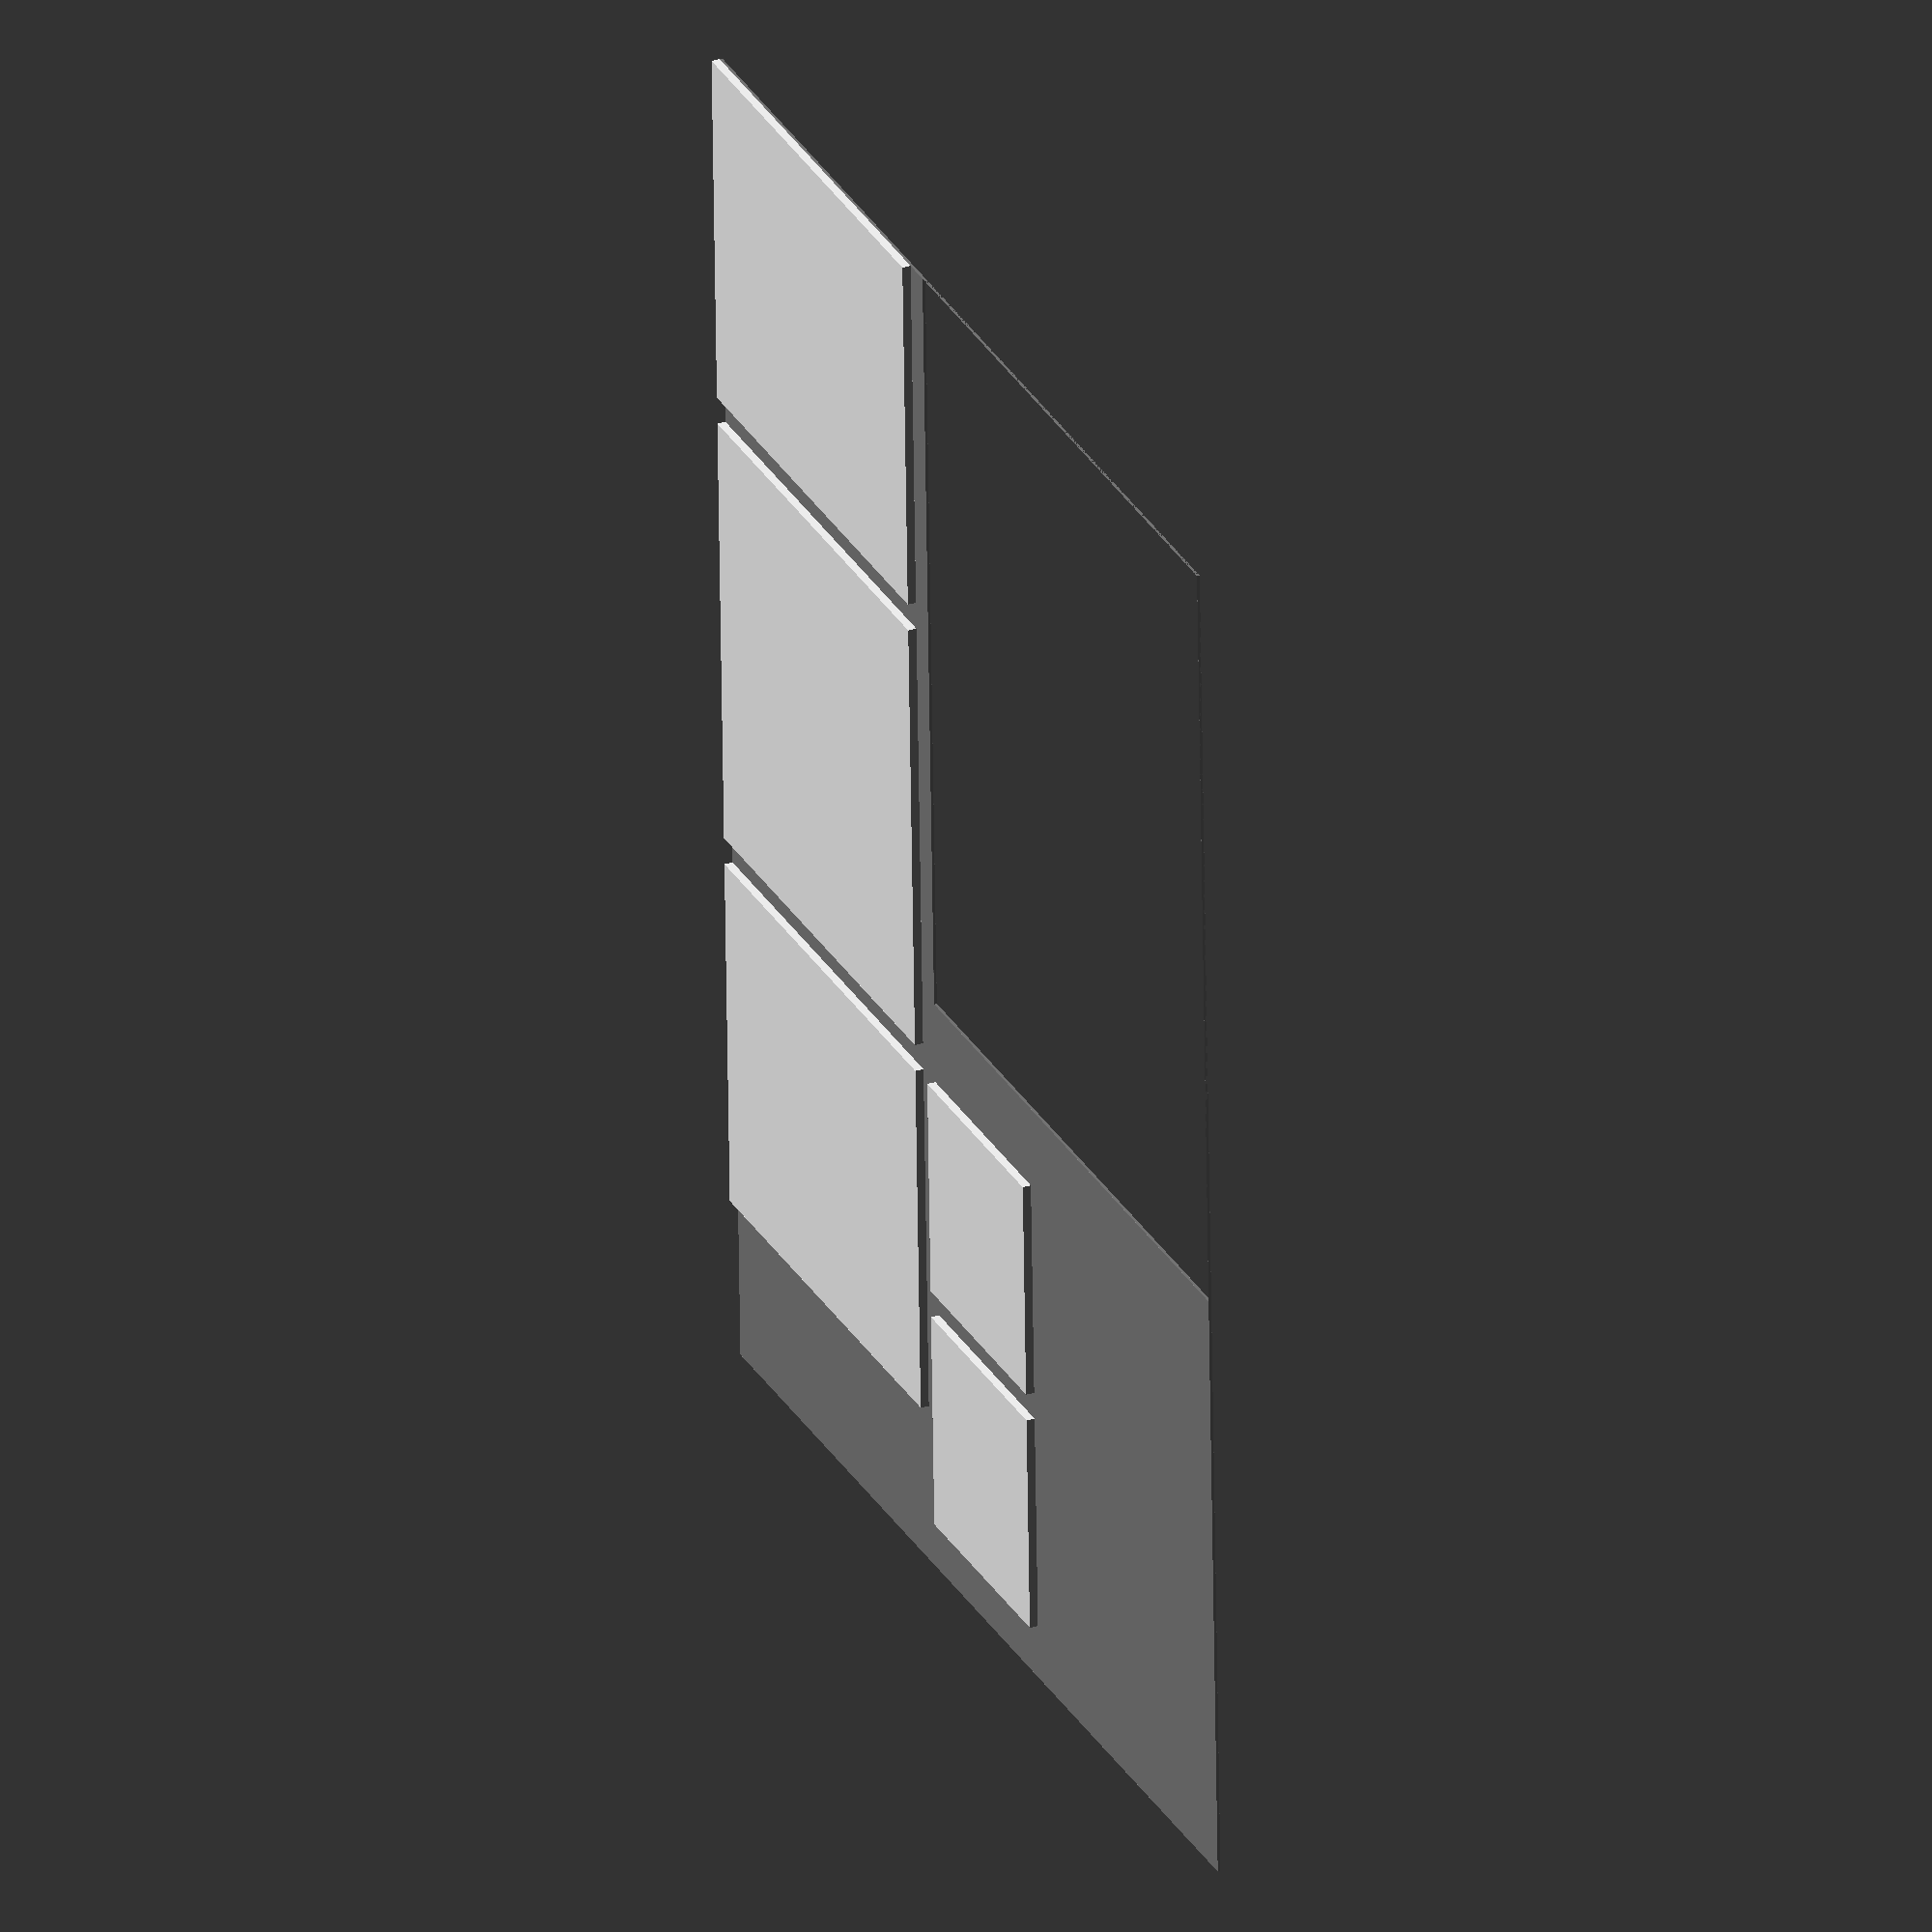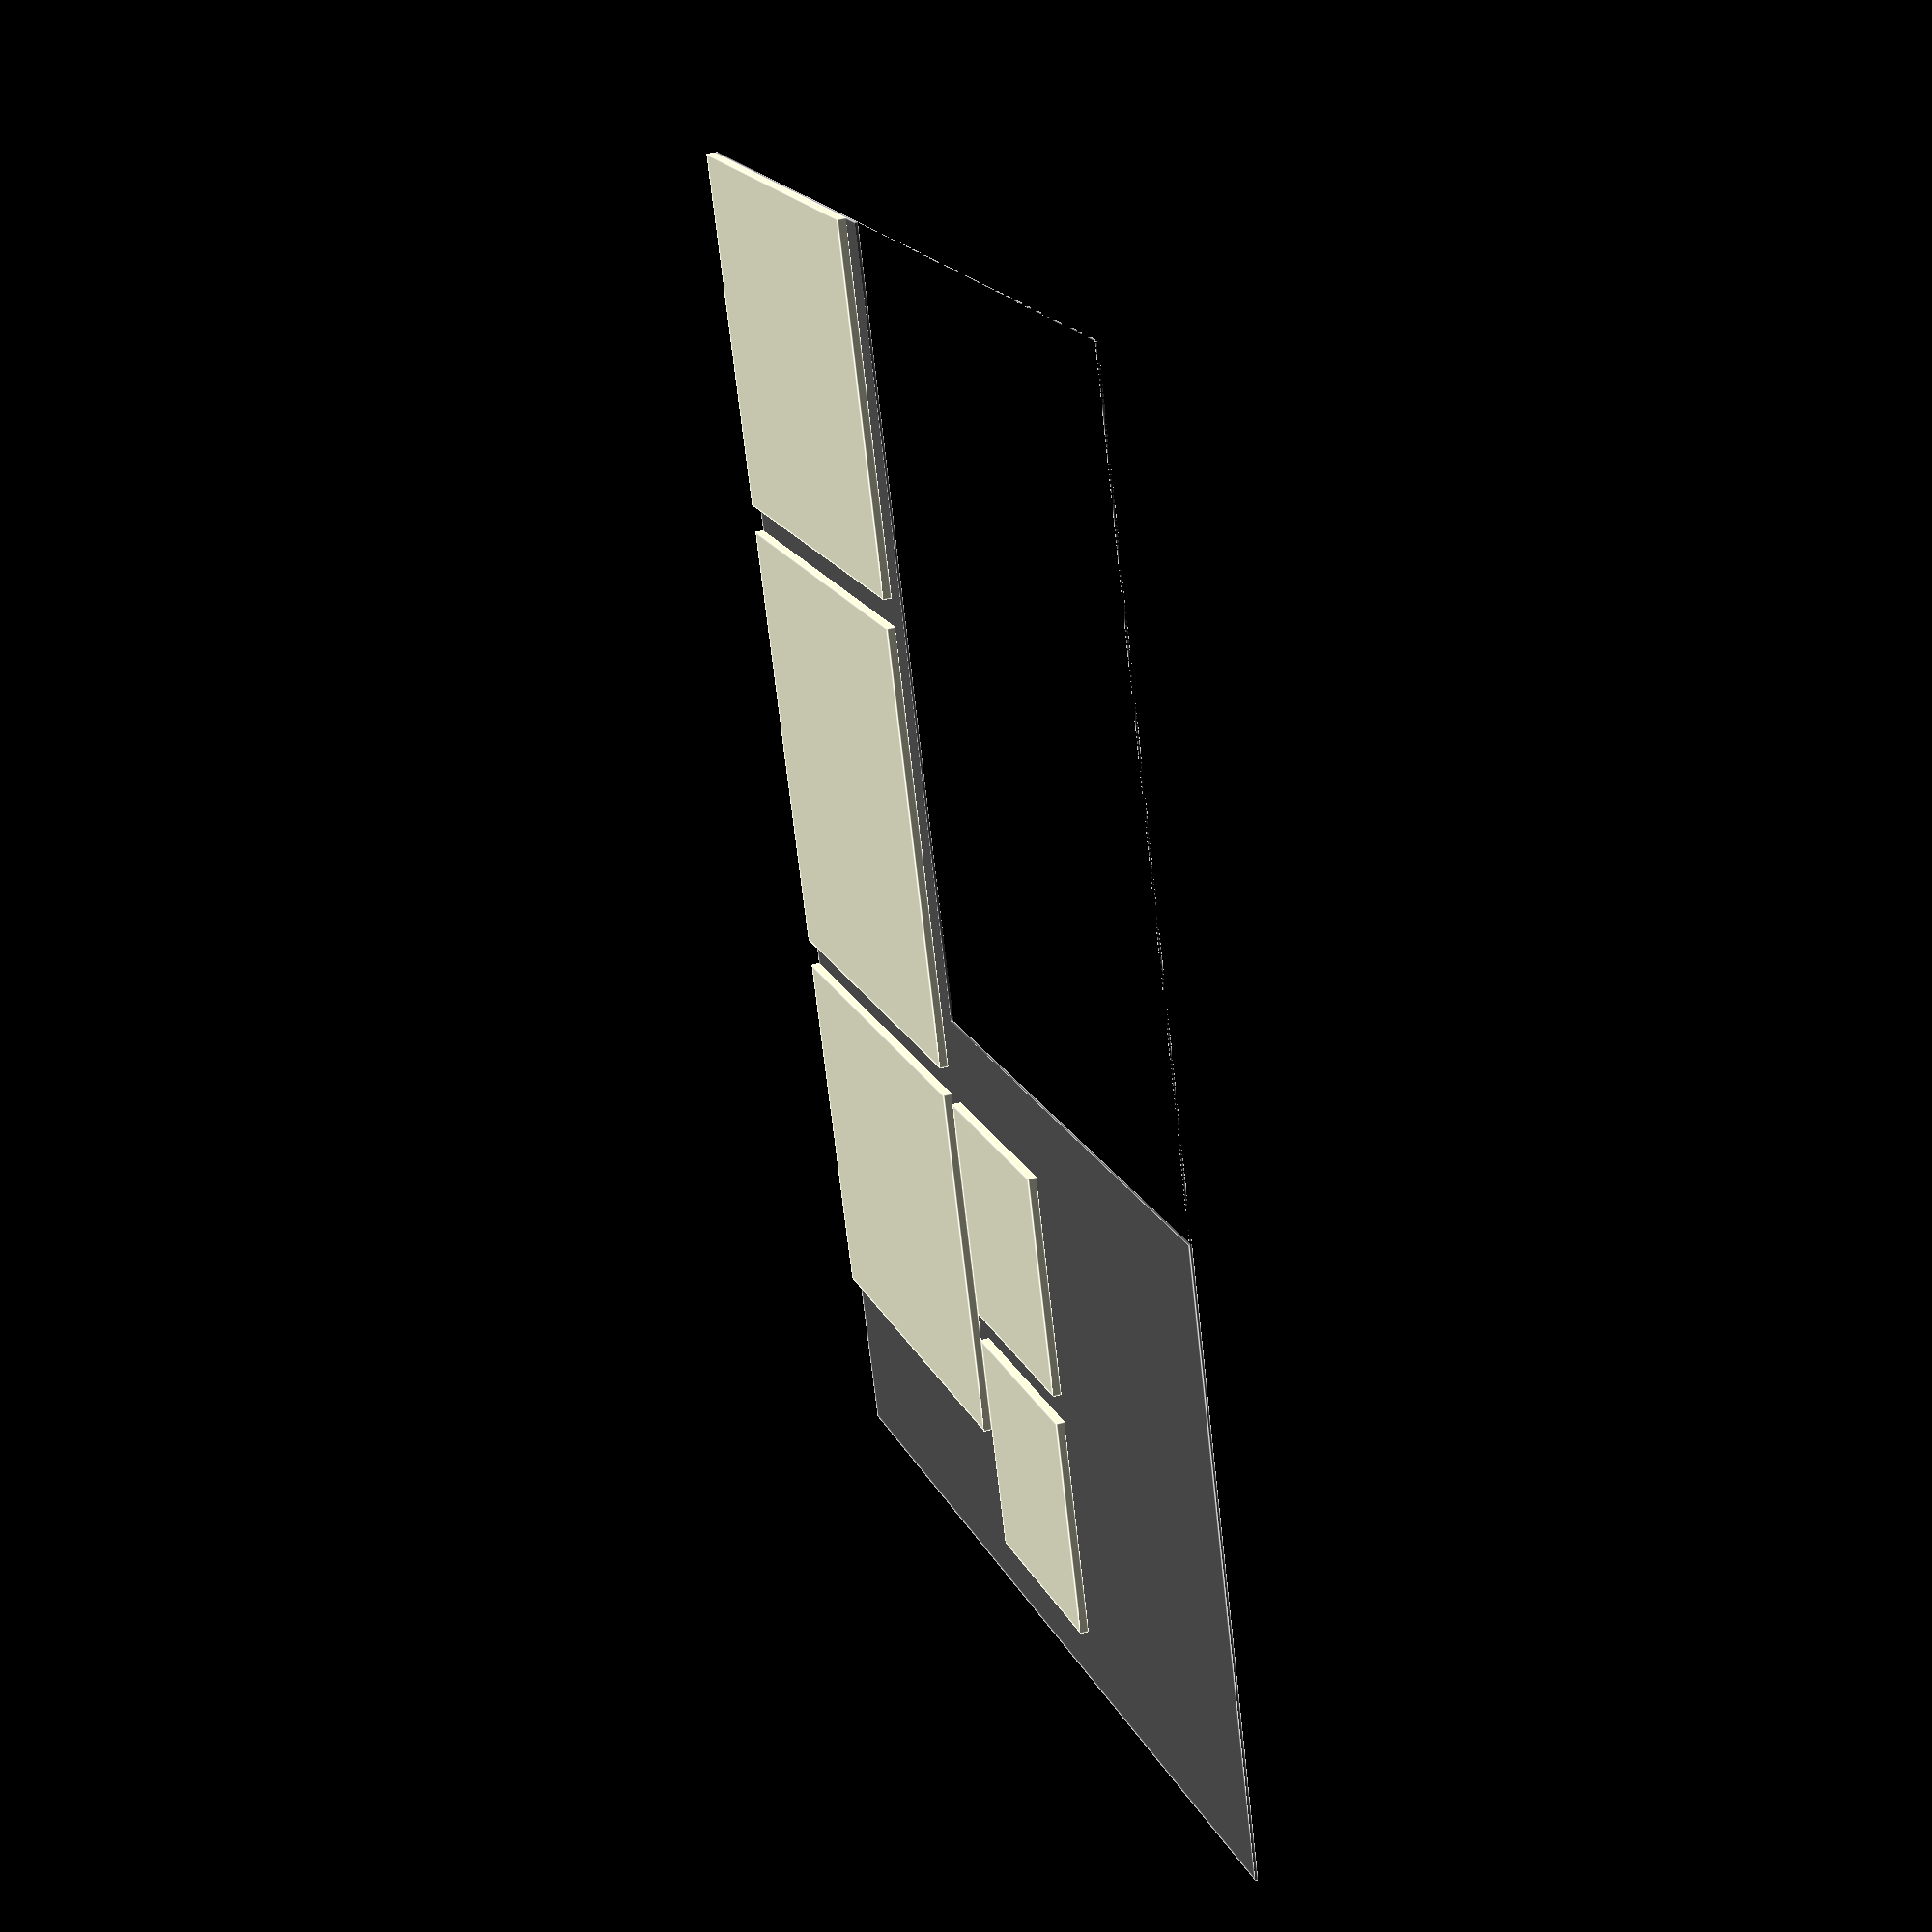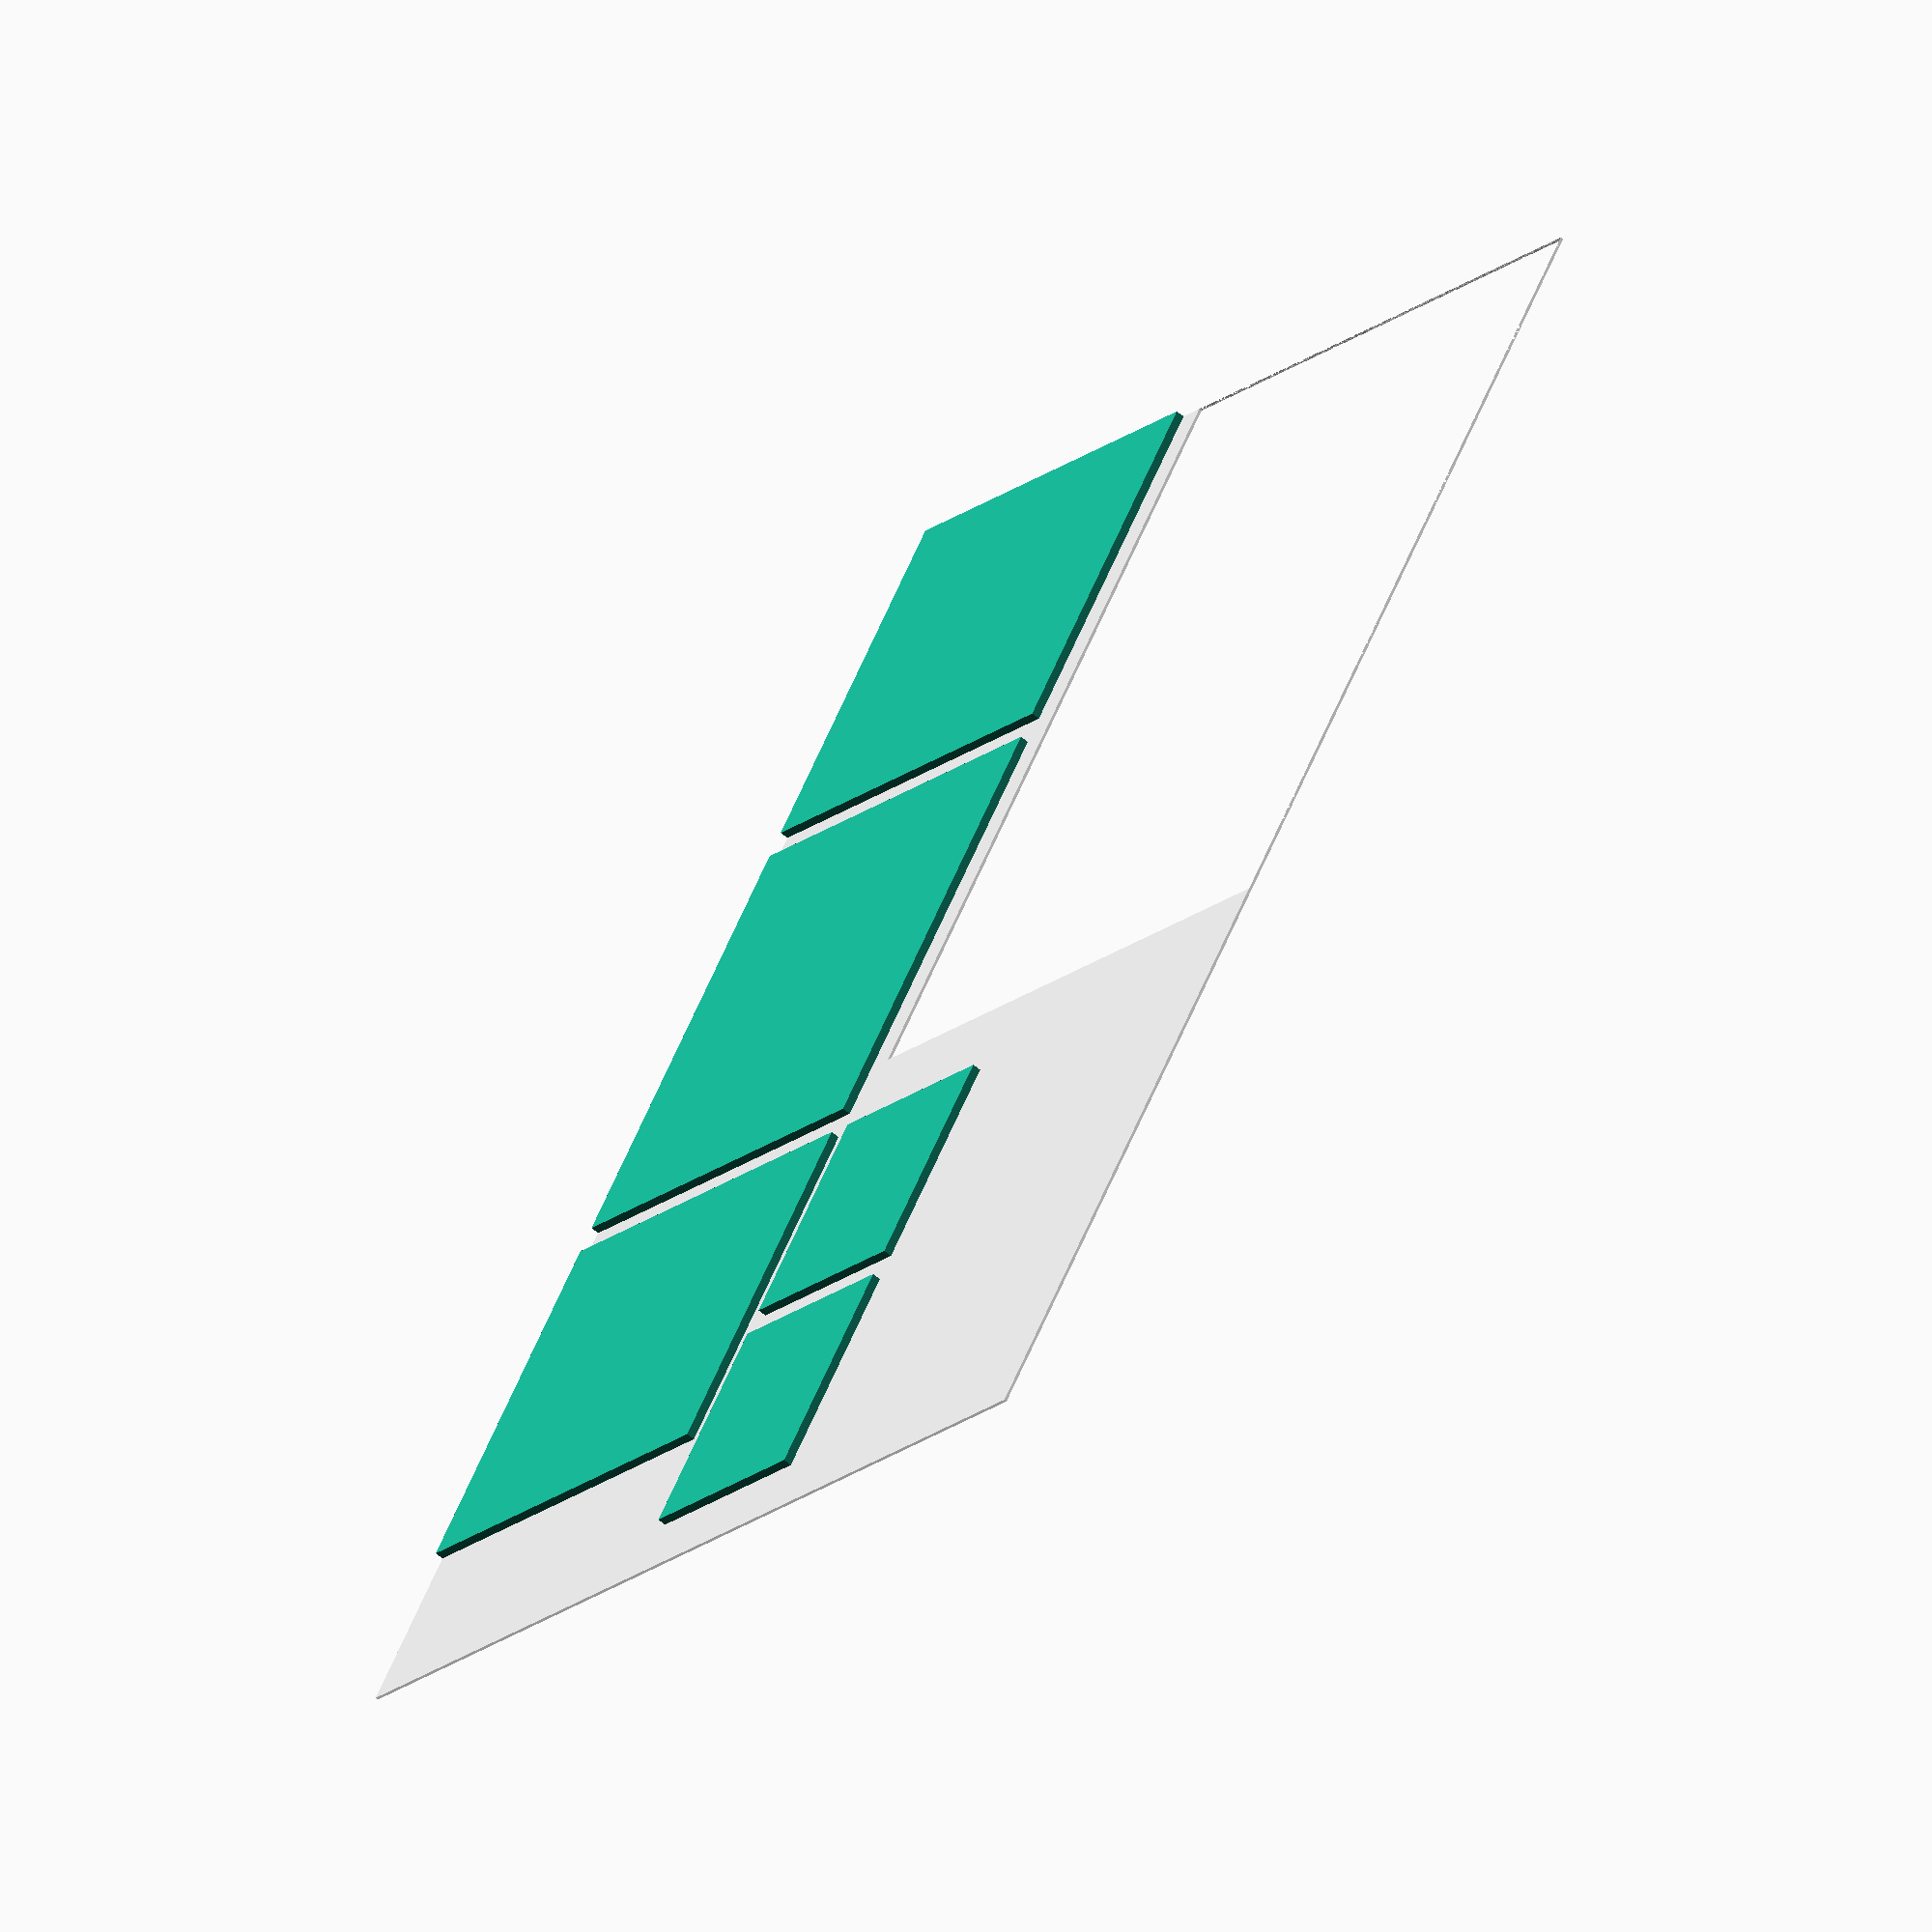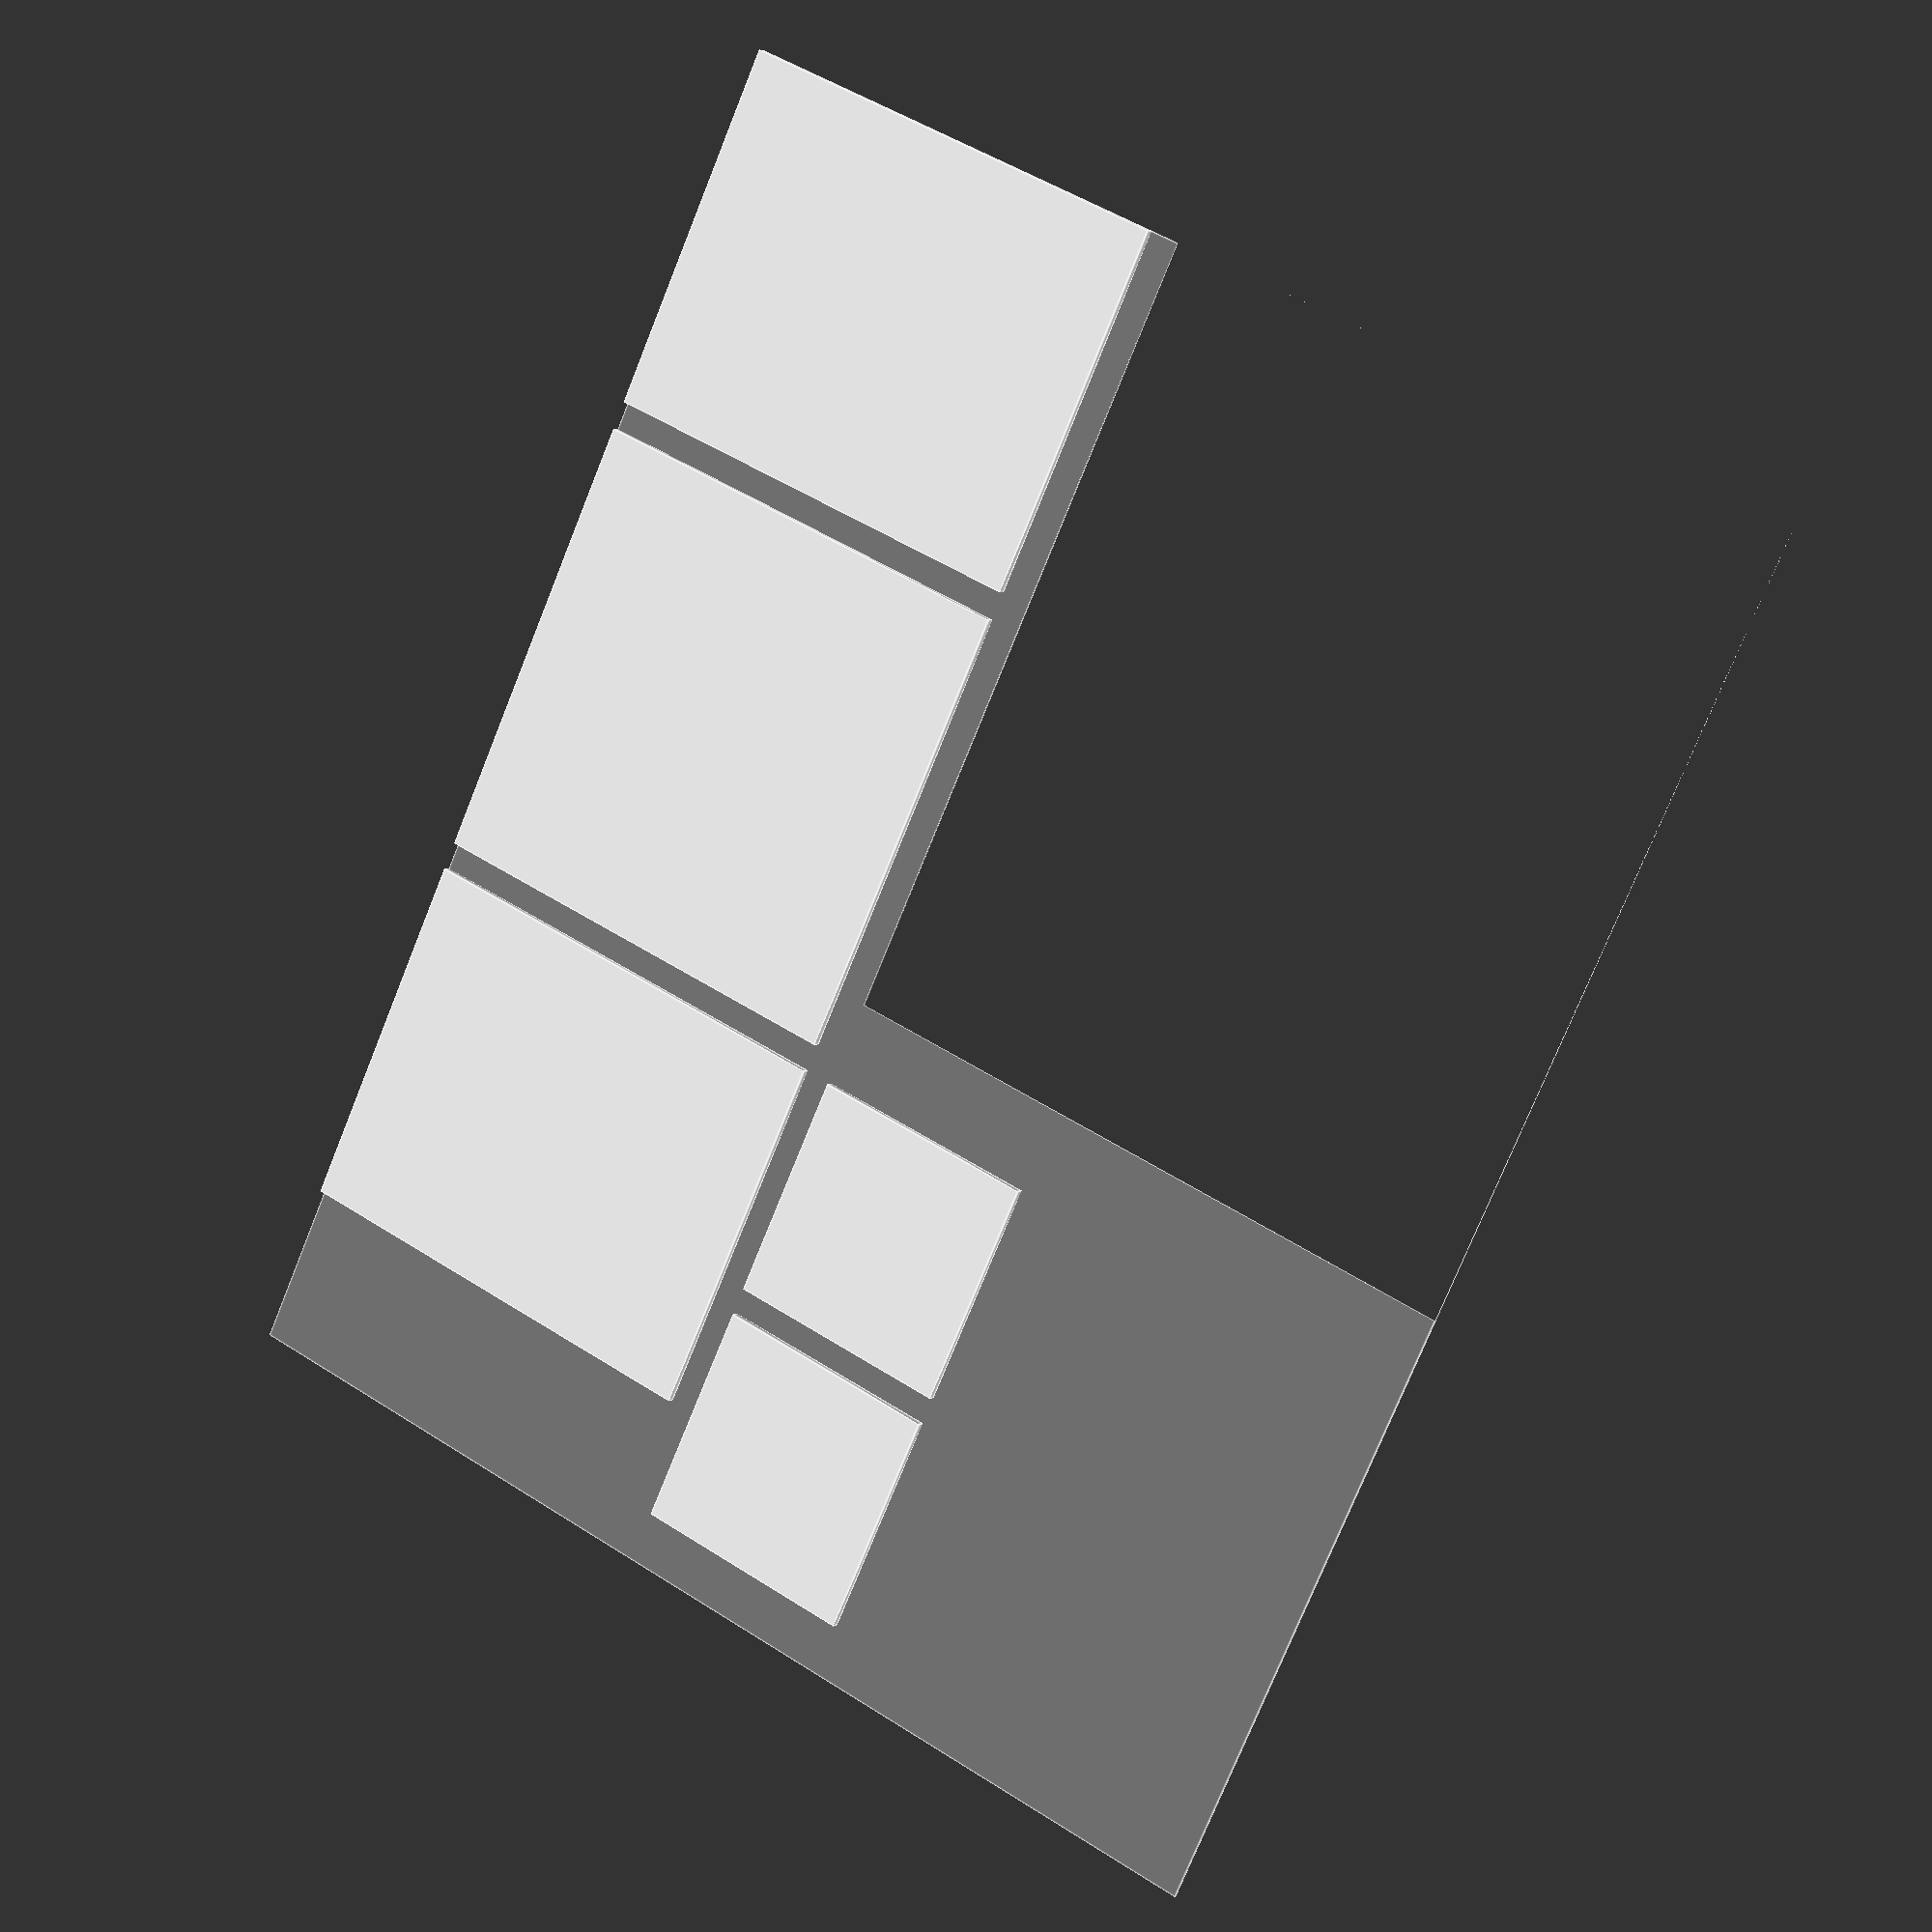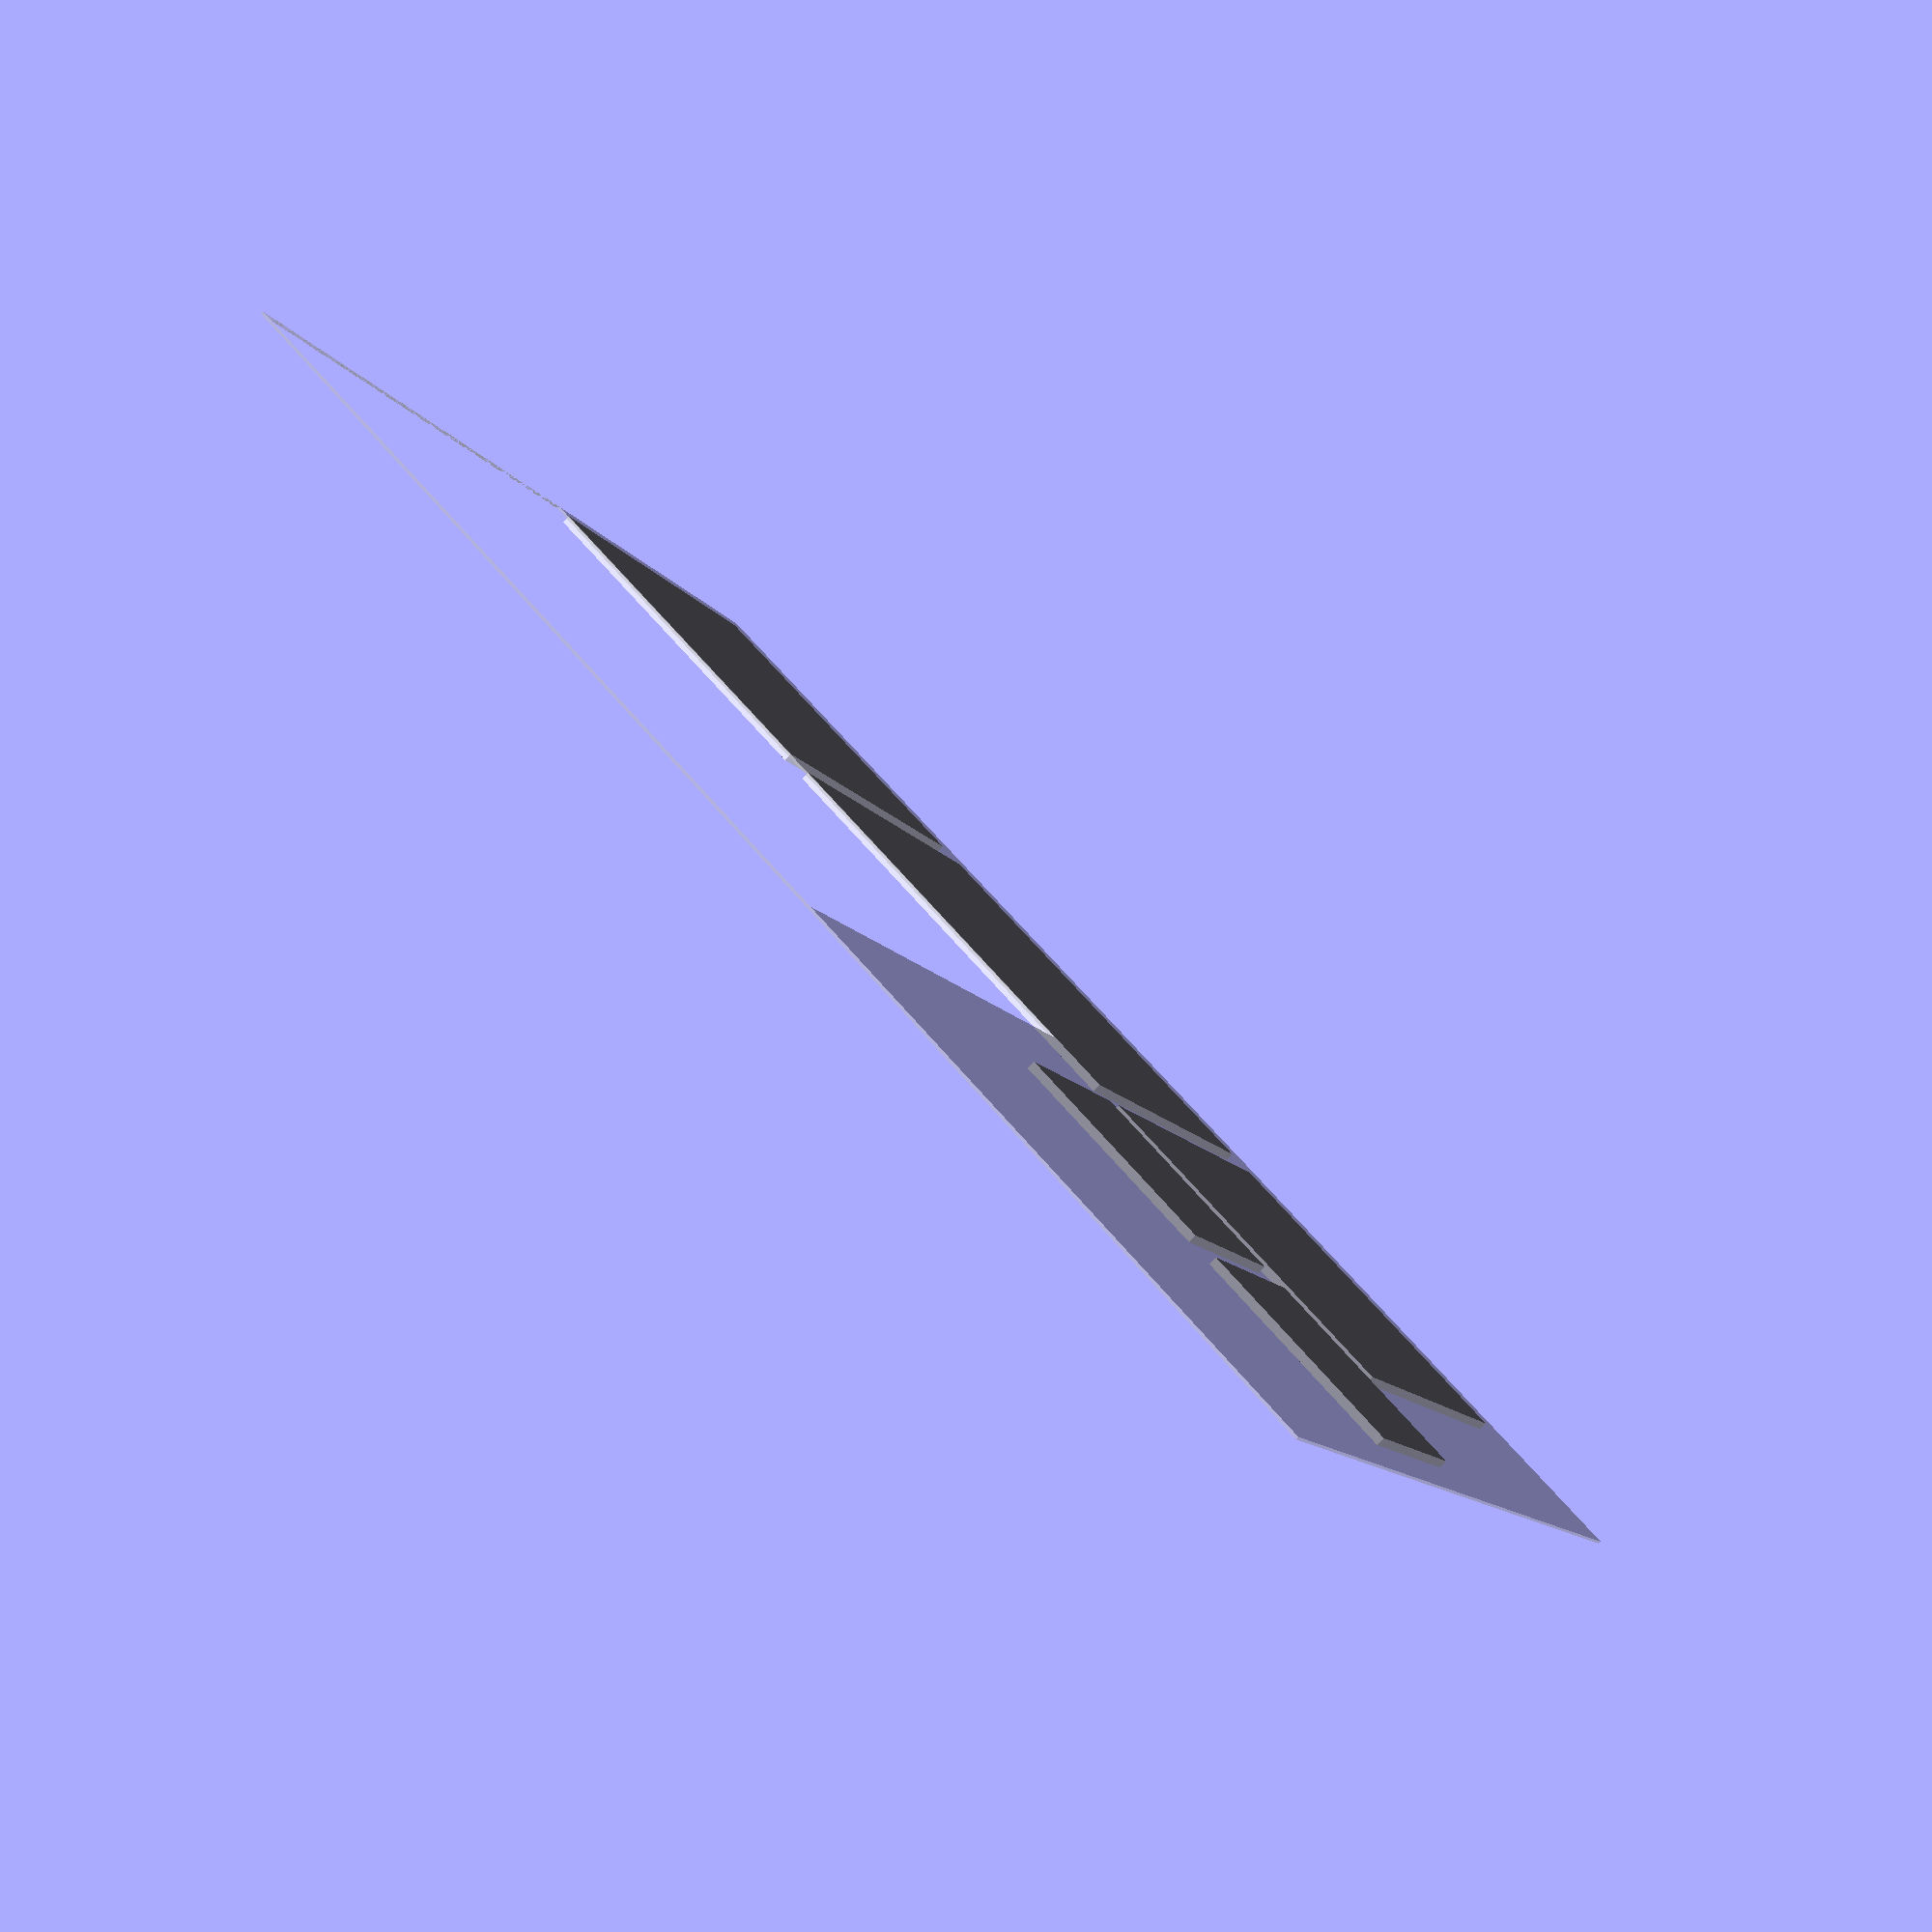
<openscad>
$fn = 100;

module avant_pince(){
    difference(){
        cube([50, 250, 3], center = true);
        
        translate([15, -110, 0]) cylinder(h=4, d=3, center = true);
        translate([15, 110, 0]) cylinder(h=4, d=3, center = true);
        translate([5, -110, 0]) cylinder(h=4, d=3, center = true);
        translate([5, 110, 0]) cylinder(h=4, d=3, center = true);
        
        translate([-15, -0, 0]) cube([20, 50, 4], center = true);
    }
}

module pince(){
    difference(){
        cube([60, 250, 3], center = true);
        
        translate([-20, -110, 0]) cylinder(h=4, d=3, center = true);
        translate([-20, 110, 0]) cylinder(h=4, d=3, center = true);
        translate([-10, -110, 0]) cylinder(h=4, d=3, center = true);
        translate([-10, 110, 0]) cylinder(h=4, d=3, center = true);
    }
}

module plaque_arr(){
    difference(){
        cube([158, 300, 3], center =  true);
        
        translate([-44, -110, 0]) cylinder(h=4, d=4, center = true);
        translate([-44, 110, 0]) cylinder(h=4, d=4, center = true);
        
        translate([44, -110, 0]) cylinder(h=4, d=4, center = true);
        translate([44, 110, 0]) cylinder(h=4, d=4, center = true);
    }
}

module plaque_av(){
    difference(){
        cube([270, 300, 3], center = true);
    
        translate([-124, -130, 0]) cylinder(h=4, d=4, center = true);
        translate([-124, 130, 0]) cylinder(h=4, d=4, center = true);
        
        translate([124, -130, 0]) cylinder(h=4, d=4, center = true);
        translate([124, 130, 0]) cylinder(h=4, d=4, center = true);
    }
}

module plaque_cote(){
    difference(){
        cube([164, 300, 3], center = true);
        
        translate([72, -130, 0]) cylinder(h=4, d=3, center = true);
        translate([62, -130, 0]) cylinder(h=4, d=3, center = true);
        translate([72, 130, 0]) cylinder(h=4, d=3, center = true);
        translate([62, 130, 0]) cylinder(h=4, d=3, center = true);
        
        translate([72, -110, 0]) cylinder(h=4, d=4, center = true);
        translate([72, 110, 0]) cylinder(h=4, d=4, center = true);
        
        translate([-71, -110, 0]) cylinder(h=4, d=4, center = true);
        translate([-71, 110, 0]) cylinder(h=4, d=4, center = true);
        
        translate([0, -30, 0]) cube([125, 40, 4], center = true);
    }
}

module plaque_angle(){
    difference(){
        cube([80, 300, 3], center = true);
        
        translate([30, -130, 0]) cylinder(h=4, d=3, center = true);
        translate([20, -130, 0]) cylinder(h=4, d=3, center = true);
        translate([30, 130, 0]) cylinder(h=4, d=3, center = true);
        translate([20, 130, 0]) cylinder(h=4, d=3, center = true);
    }
}


//projection(cut = false)
module plexi1(){
translate([25, 175, 0]) union(){
    avant_pince();
    translate([60, 0, 0]) pince();
    translate([180, -25, 0]) plaque_arr();
    translate([100, 170, 0]) rotate([0, 0, 90]) avant_pince();
    translate([100, 230, 0]) rotate([0, 0, 90]) pince();
    translate([310, -25, 0]) plaque_angle();
}
}

module plexi2(){
    translate([35, 175, 0]) union(){
    translate([400, -25, 0]) plaque_av();
    
    translate([590, -25, 0]) plaque_angle();
    translate([440, 180, 0]) rotate([0, 0, 90]) plaque_angle();
    
    }
}

module plexi3(){
    translate([35, 175, 0]) union(){
        translate([630, -25, 0]) plaque_cote();
    
        translate([450, -25, 0]) plaque_cote();
    }
}


module plexi_cartes(){
    cube([130, 160, 3]);
    translate([140, 0, 0]) cube([160, 160, 3]);
    translate([310, 0, 0]) cube([130, 160, 3]);
    
    translate([310, 170, 0]) cube([80, 80, 3]);
    translate([400, 170, 0]) cube([80, 80, 3]);    
}

% difference(){
    translate([0, 0, -1]) cube([500, 400, 1]);
    translate([0, 170, -1.1]) cube([280, 230, 1.2]);
}
//projection(cut = false) 
plexi_cartes();
</openscad>
<views>
elev=149.3 azim=268.0 roll=113.8 proj=o view=wireframe
elev=322.1 azim=70.7 roll=70.4 proj=p view=edges
elev=240.3 azim=305.3 roll=130.6 proj=o view=wireframe
elev=176.2 azim=294.6 roll=153.4 proj=p view=edges
elev=261.1 azim=332.3 roll=44.2 proj=p view=wireframe
</views>
